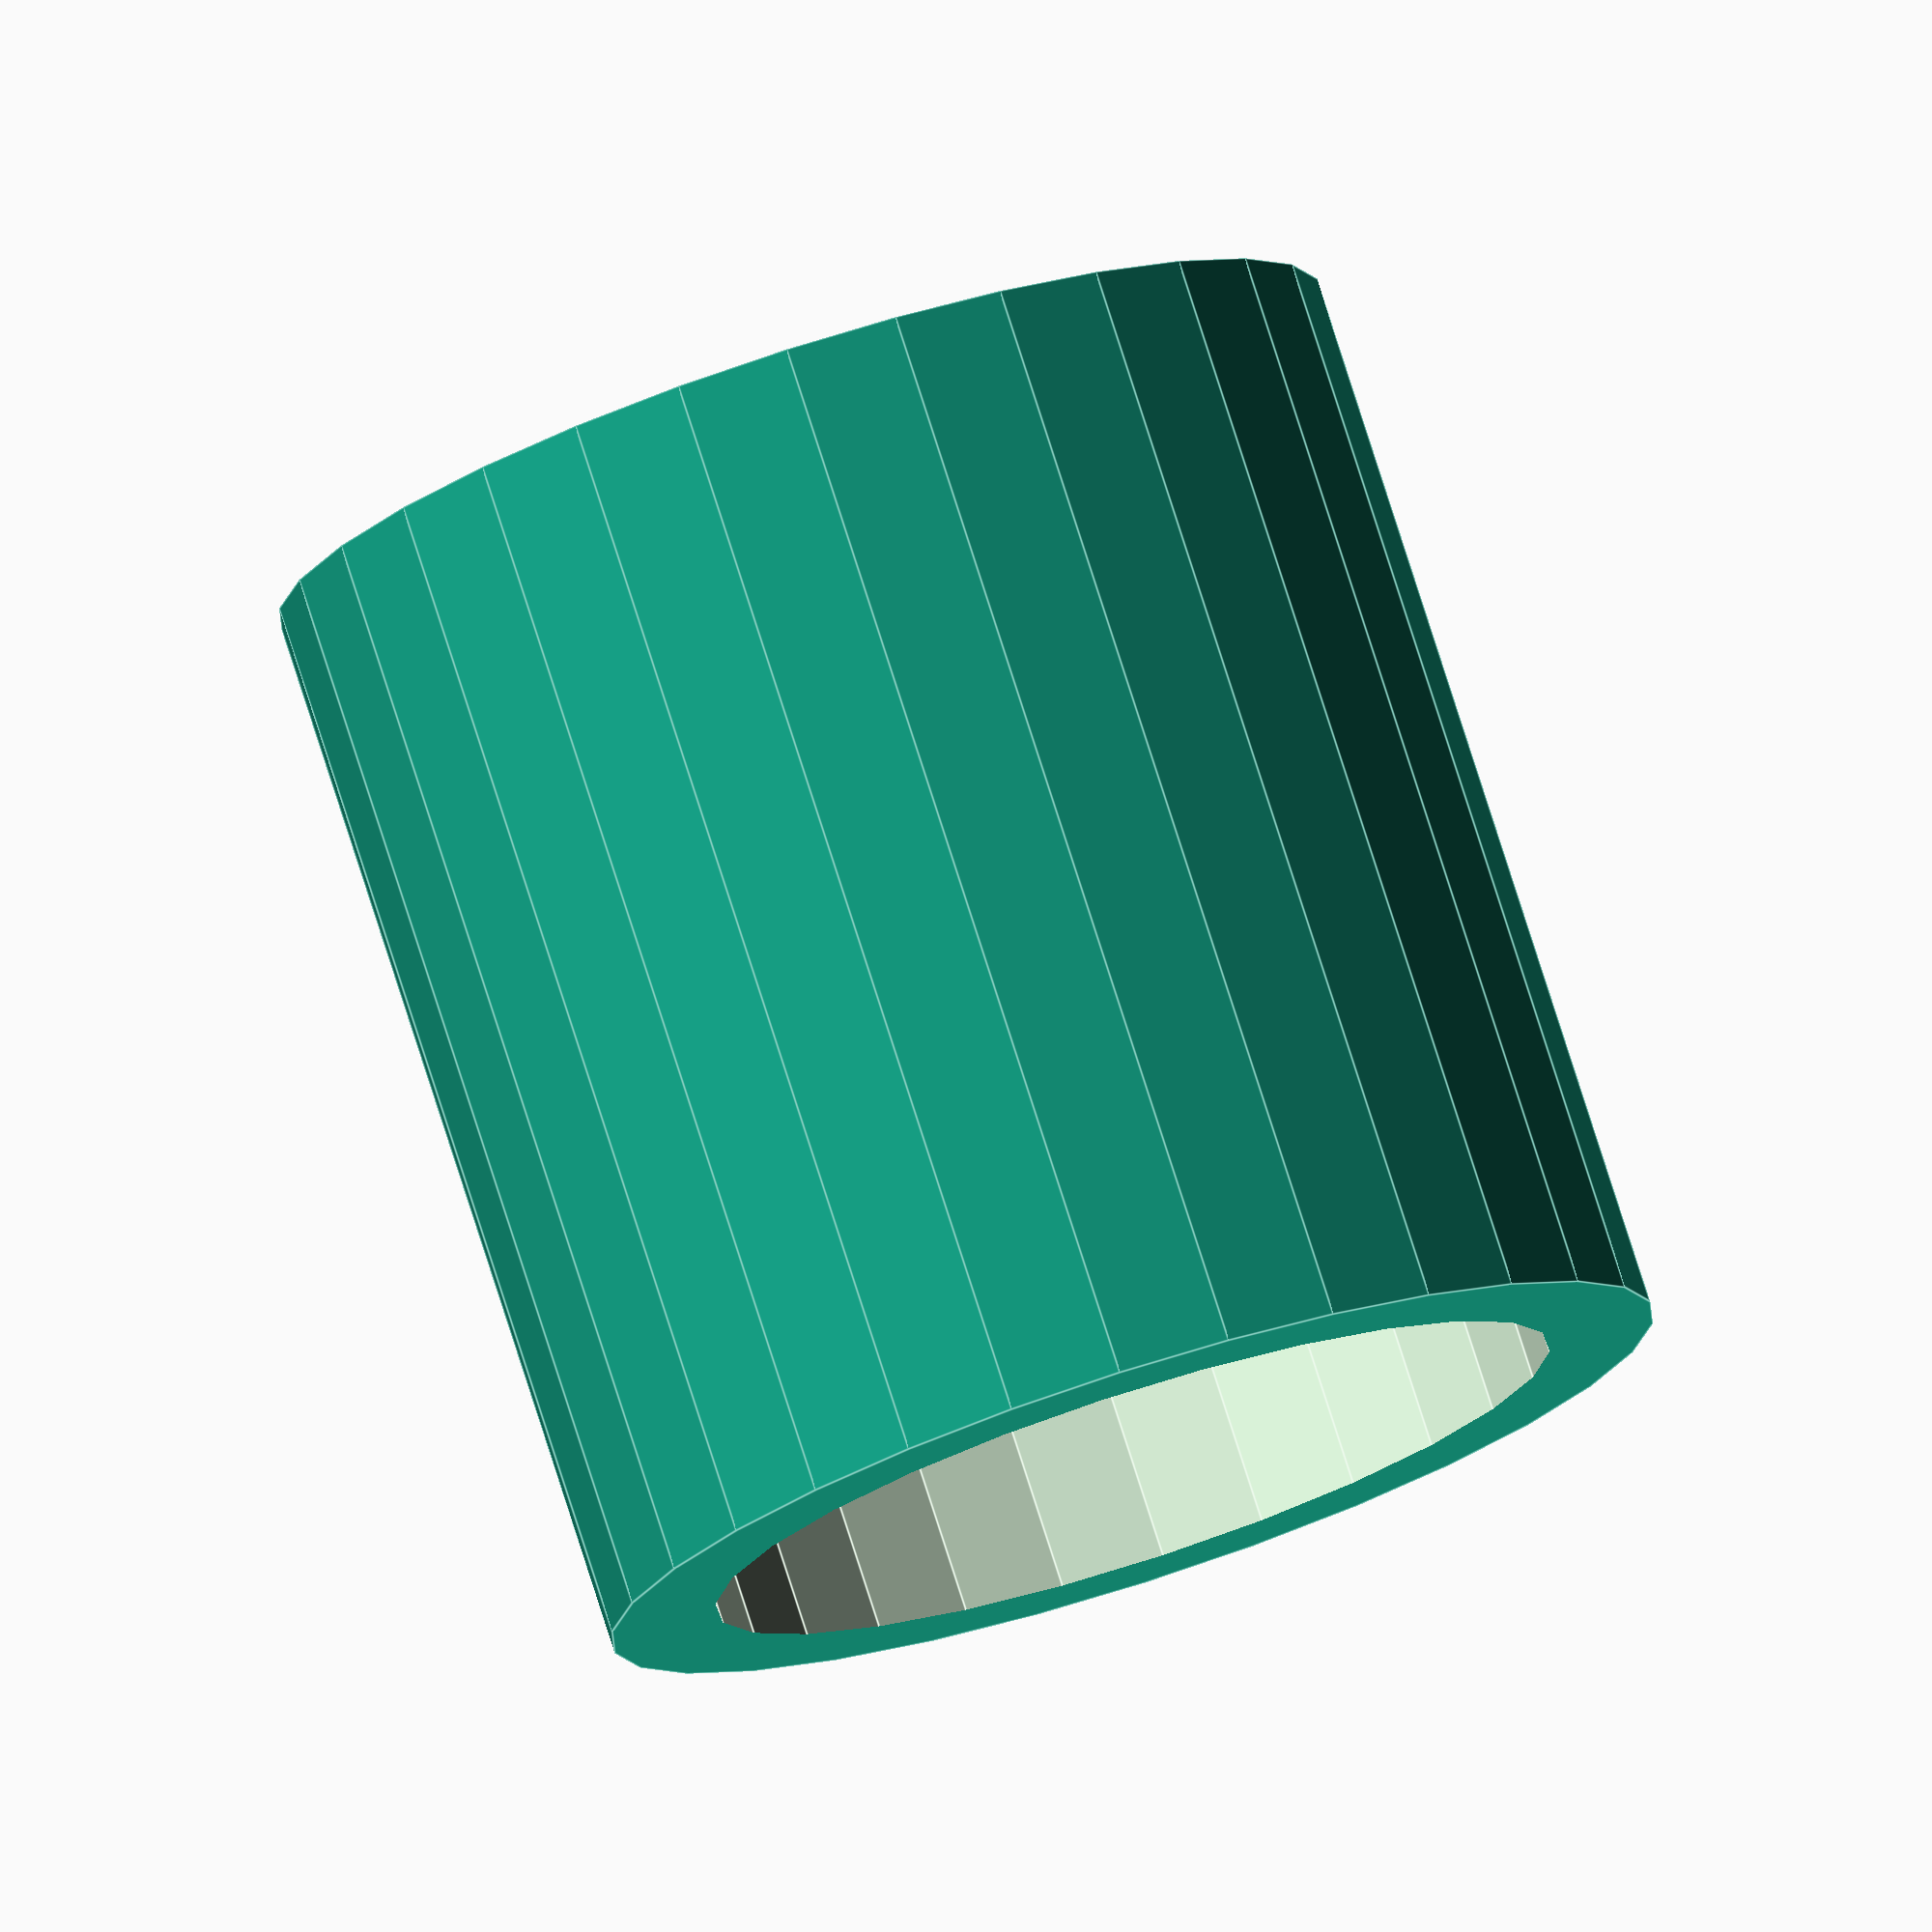
<openscad>
difference()
{
    cylinder(h=20,r=10);
    translate([0,0,-1])
        cylinder(h=10,r=8);
    translate([0,0,11])
        cylinder(h=10,r=8);
    translate([0,0,8])
        cylinder(h=4,r=6);
}
</openscad>
<views>
elev=101.5 azim=343.4 roll=17.7 proj=o view=edges
</views>
